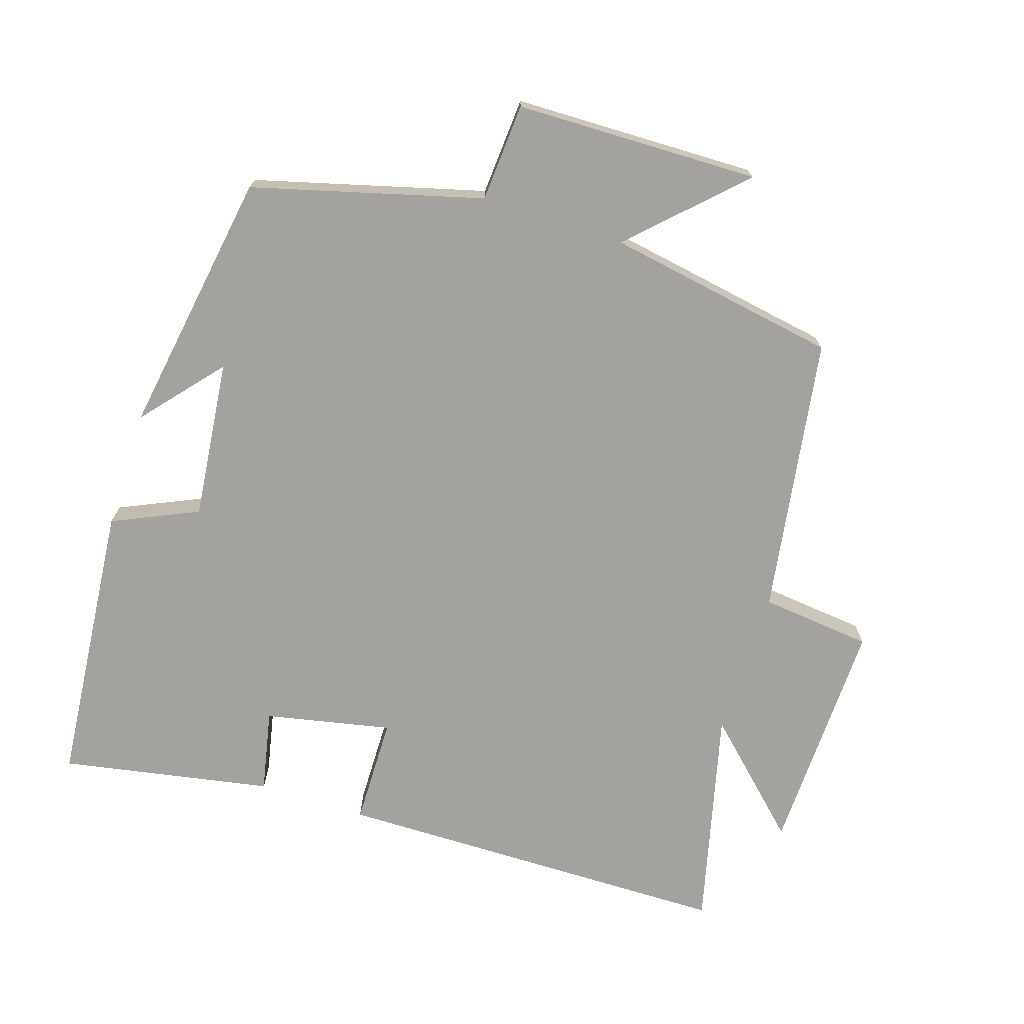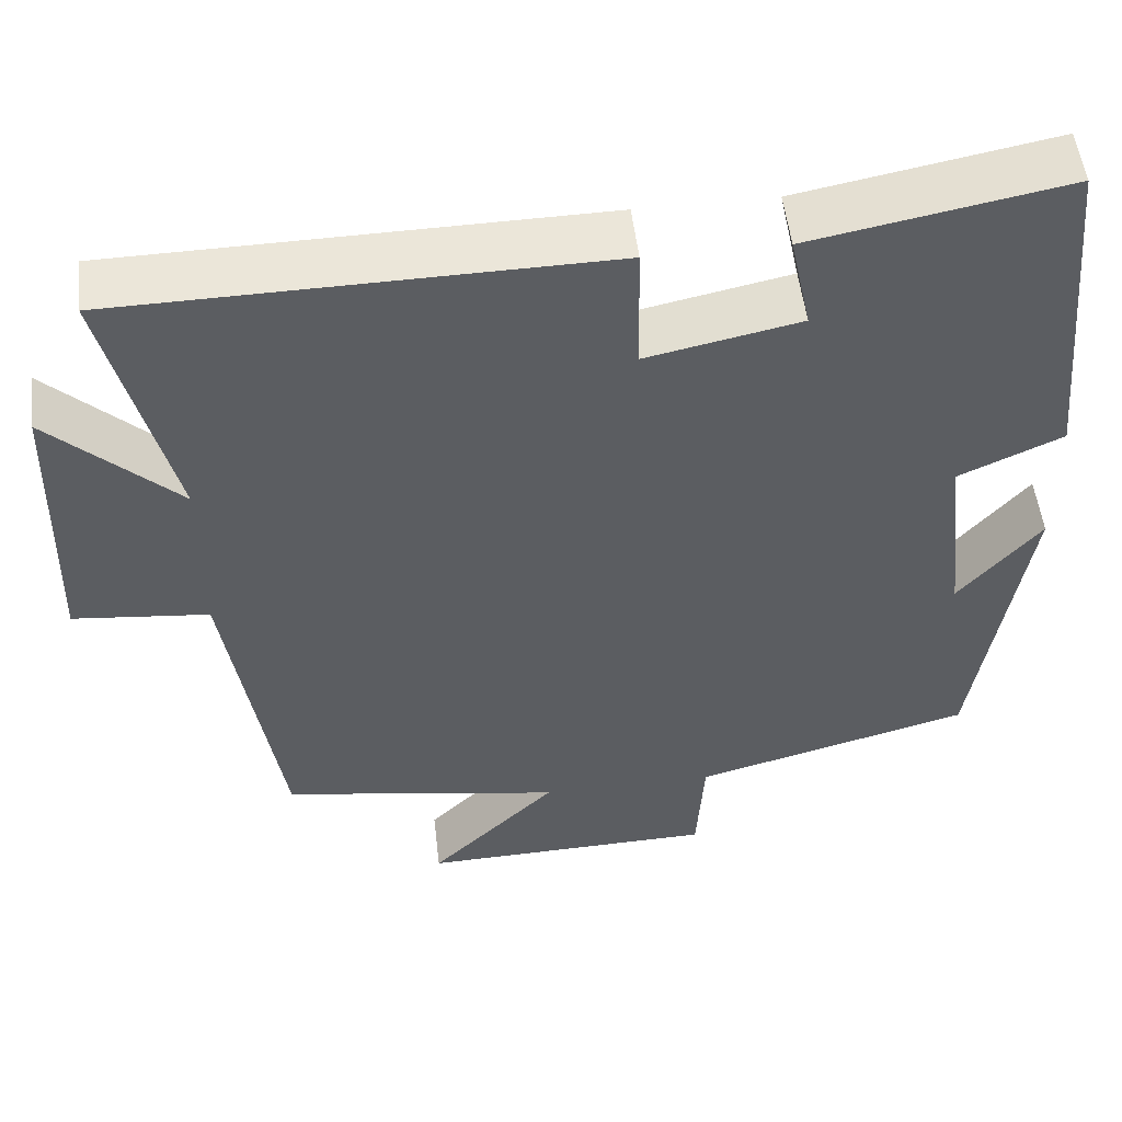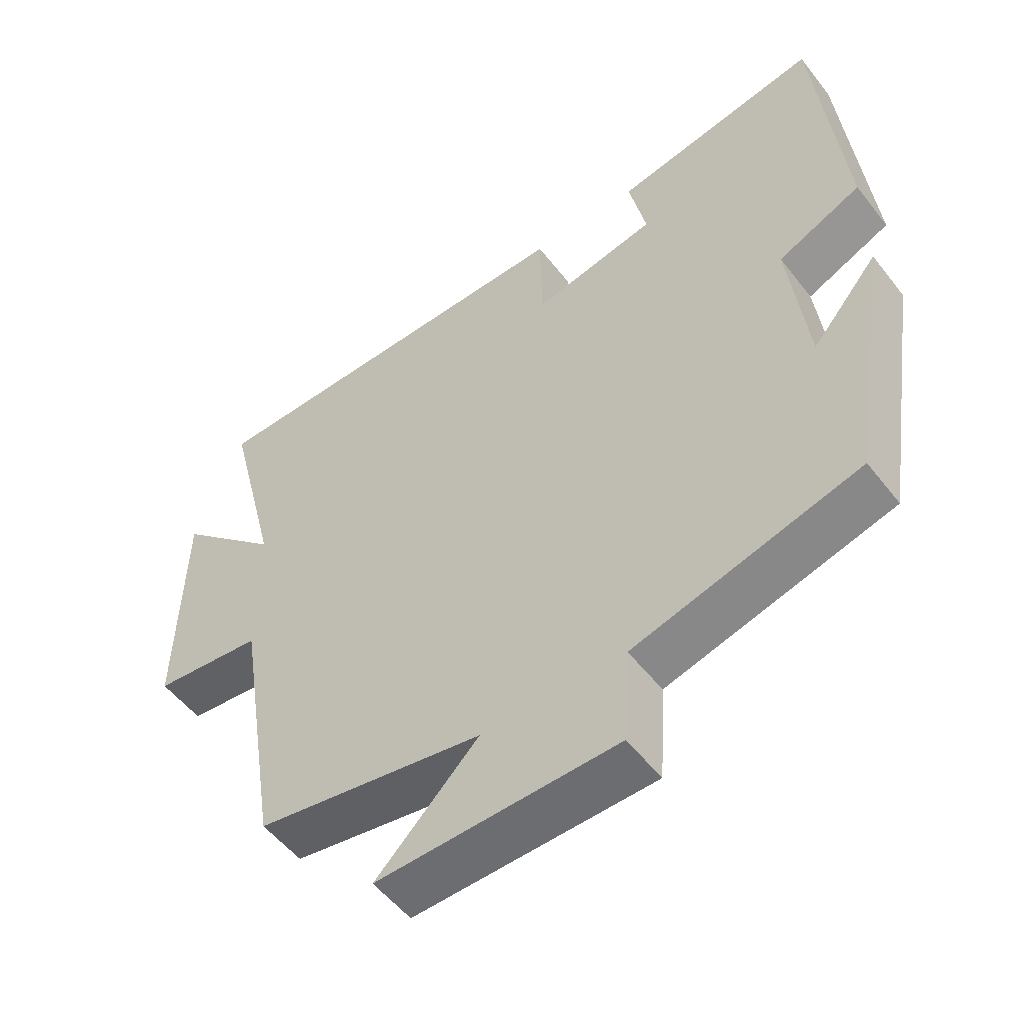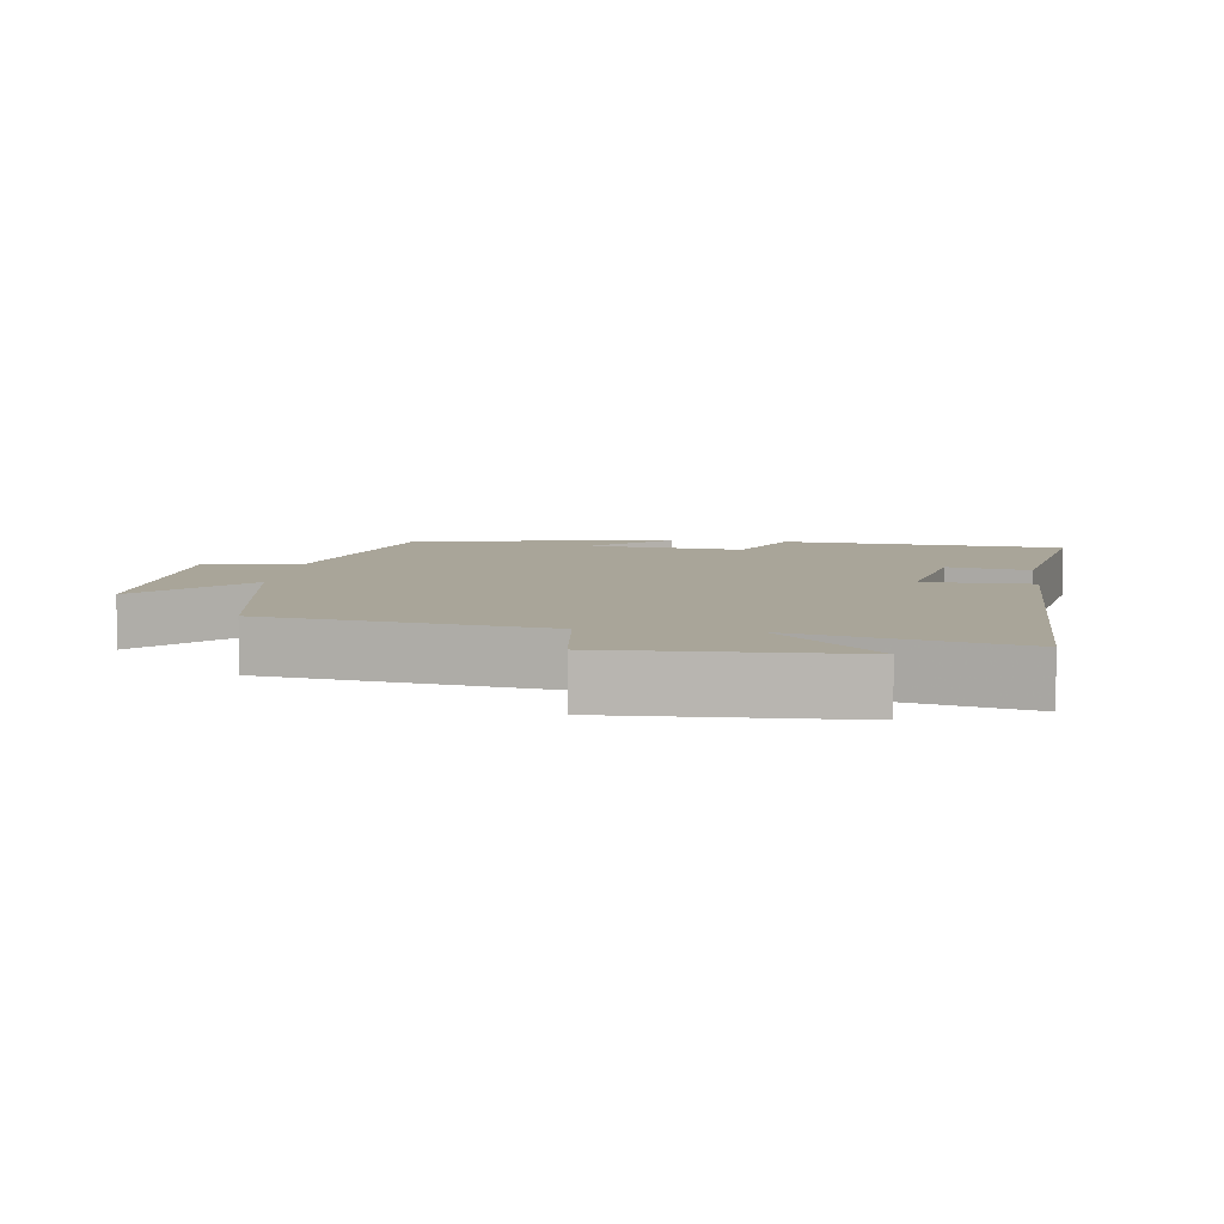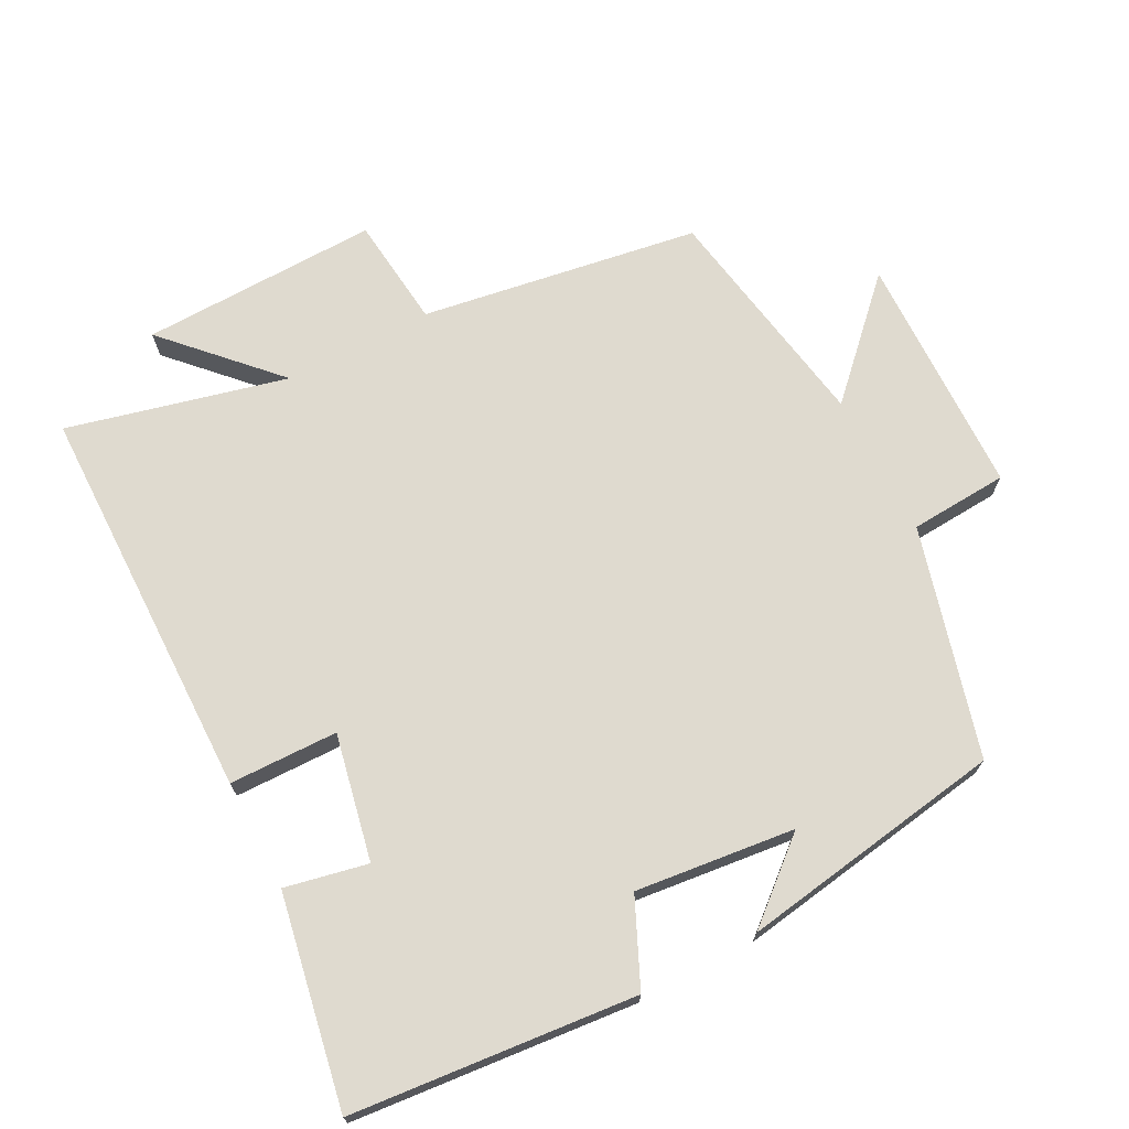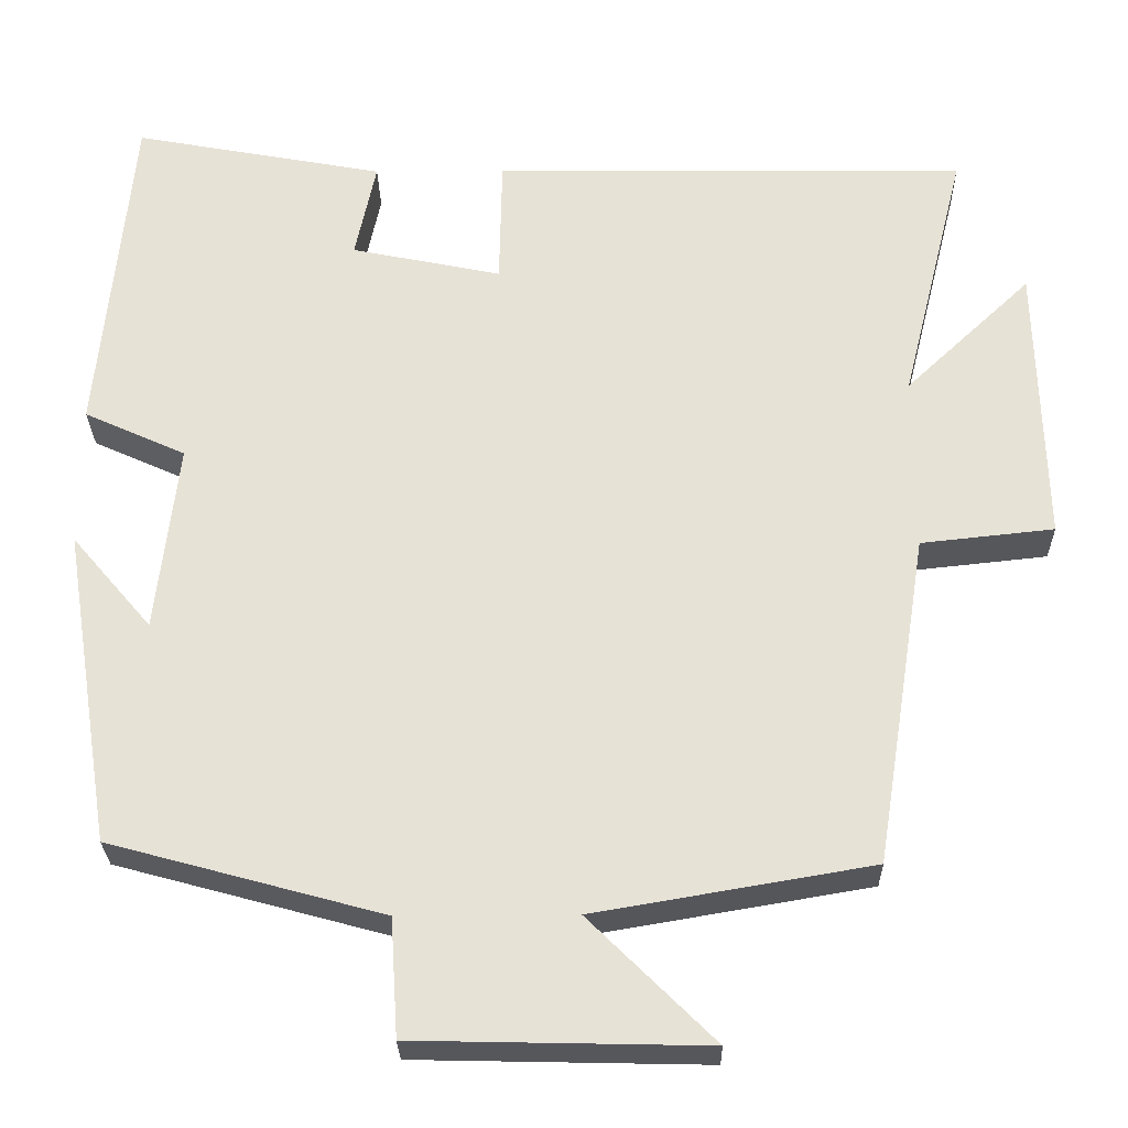
<metadata>
{"format":"obj","ext":"obj","renderer":"f3d","projection":"perspective","resolution":1024,"background":"white","views":[{"elev":-72.5,"azim":162.0,"up":"+Y"},{"elev":52.4,"azim":-6.7,"up":"+Z"},{"elev":-53.2,"azim":36.9,"up":"+Z"},{"elev":7.4,"azim":-83.1,"up":"+Y"},{"elev":70.7,"azim":62.3,"up":"+Y"},{"elev":-27.3,"azim":-178.9,"up":"+Z"}]}
</metadata>
<code>
v -0.436 0.07 -0.443
v -0.5 0.07 -0.041
v -0.661 0.07 -0.024
v -0.653 0.07 0.32
v -0.5 0.07 0.175
v -0.579 0.07 0.492
v -0.003 0.07 0.5
v 0 0.07 0.343
v 0.182 0.07 0.381
v 0.157 0.07 0.5
v 0.461 0.07 0.557
v 0.5 0.07 0.146
v 0.377 0.07 0.09
v 0.403 0.07 -0.14
v 0.5 0.07 -0.026
v 0.439 0.07 -0.41
v 0.109 0.07 -0.5
v 0.1 0.07 -0.642
v -0.252 0.07 -0.65
v -0.101 0.07 -0.5
v -0.436 0 -0.443
v -0.5 0 -0.041
v -0.661 0 -0.024
v -0.653 0 0.32
v -0.5 0 0.175
v -0.579 0 0.492
v -0.003 0 0.5
v 0 0 0.343
v 0.182 0 0.381
v 0.157 0 0.5
v 0.461 0 0.557
v 0.5 0 0.146
v 0.377 0 0.09
v 0.403 0 -0.14
v 0.5 0 -0.026
v 0.439 0 -0.41
v 0.109 0 -0.5
v 0.1 0 -0.642
v -0.252 0 -0.65
v -0.101 0 -0.5
f 17 18 19 20
f 17 20 1 2
f 14 15 16 17
f 13 14 17 2
f 9 10 11 12
f 8 9 12 13
f 5 6 7 8
f 5 8 13 2
f 2 3 4 5
f 40 39 38 37
f 22 21 40 37
f 37 36 35 34
f 22 37 34 33
f 32 31 30 29
f 33 32 29 28
f 28 27 26 25
f 22 33 28 25
f 25 24 23 22
f 1 21 22 2
f 2 22 23 3
f 3 23 24 4
f 4 24 25 5
f 5 25 26 6
f 6 26 27 7
f 7 27 28 8
f 8 28 29 9
f 9 29 30 10
f 10 30 31 11
f 11 31 32 12
f 12 32 33 13
f 13 33 34 14
f 14 34 35 15
f 15 35 36 16
f 16 36 37 17
f 17 37 38 18
f 18 38 39 19
f 19 39 40 20
f 20 40 21 1

</code>
